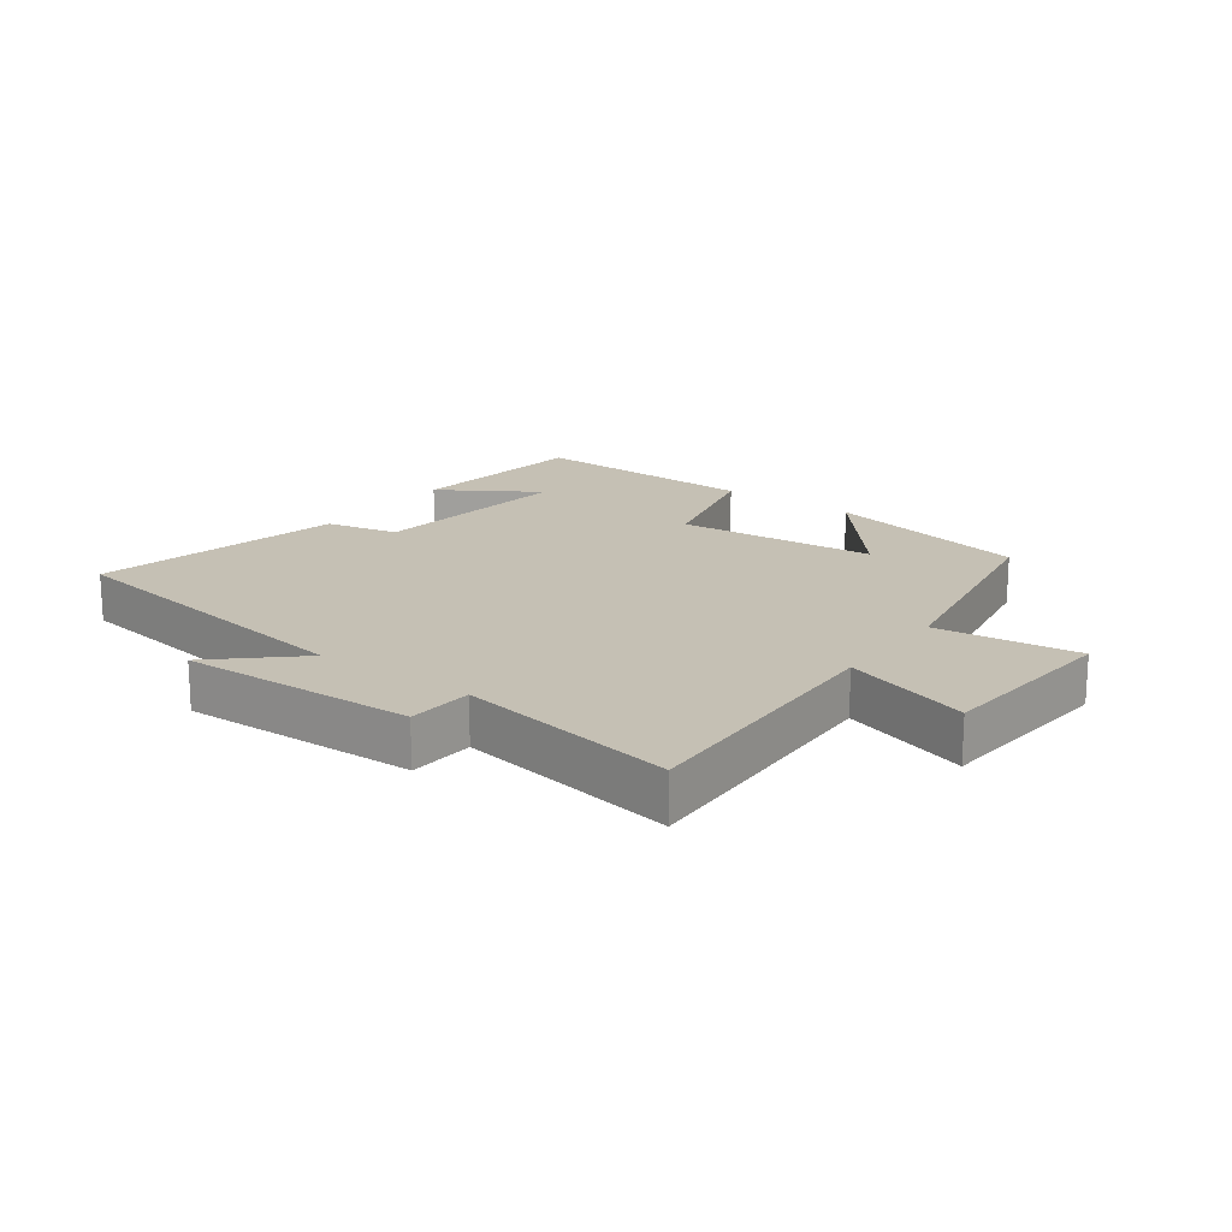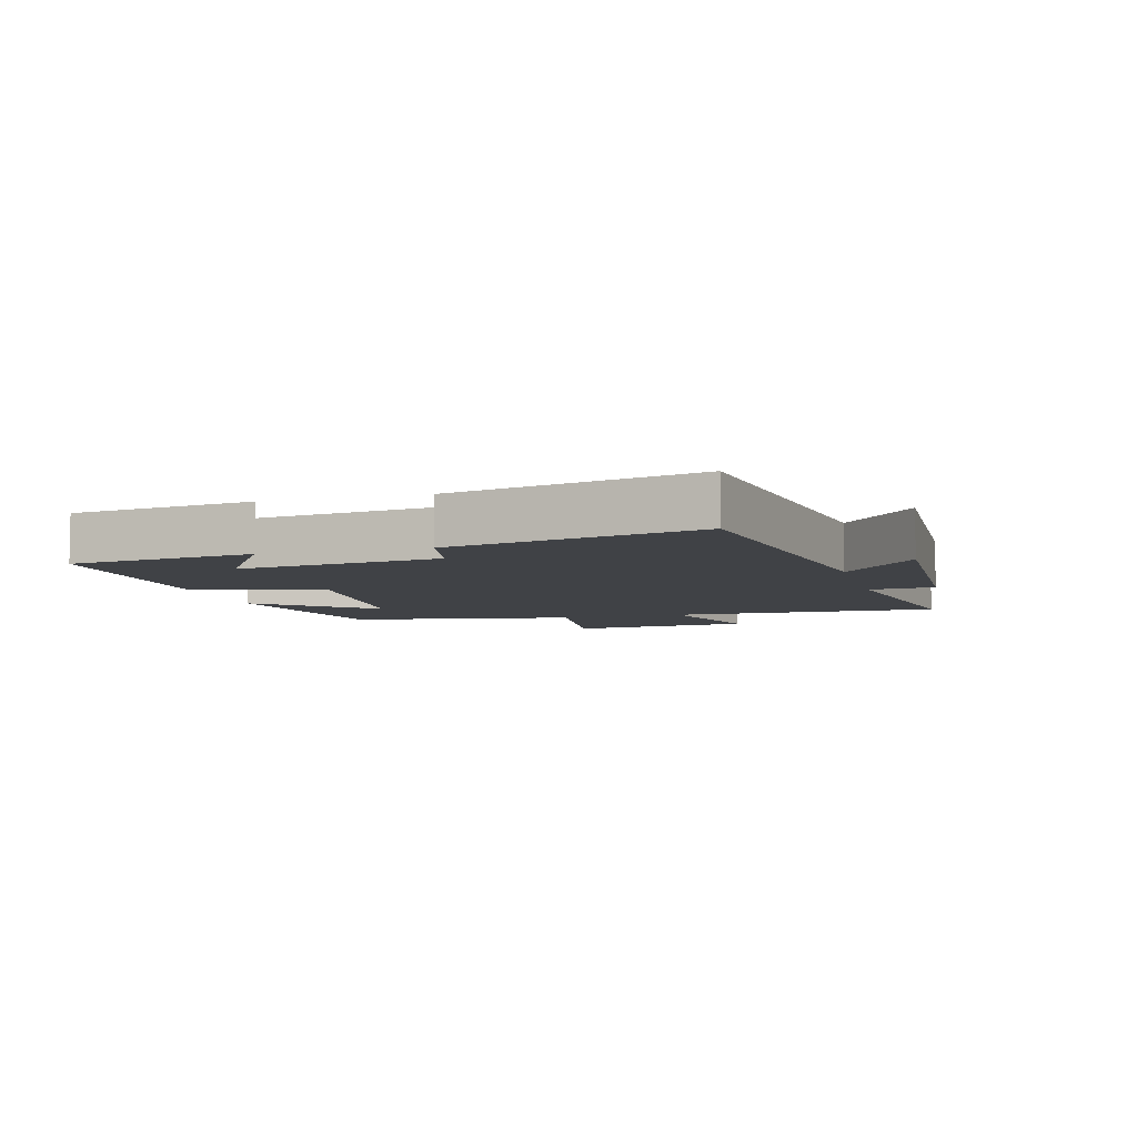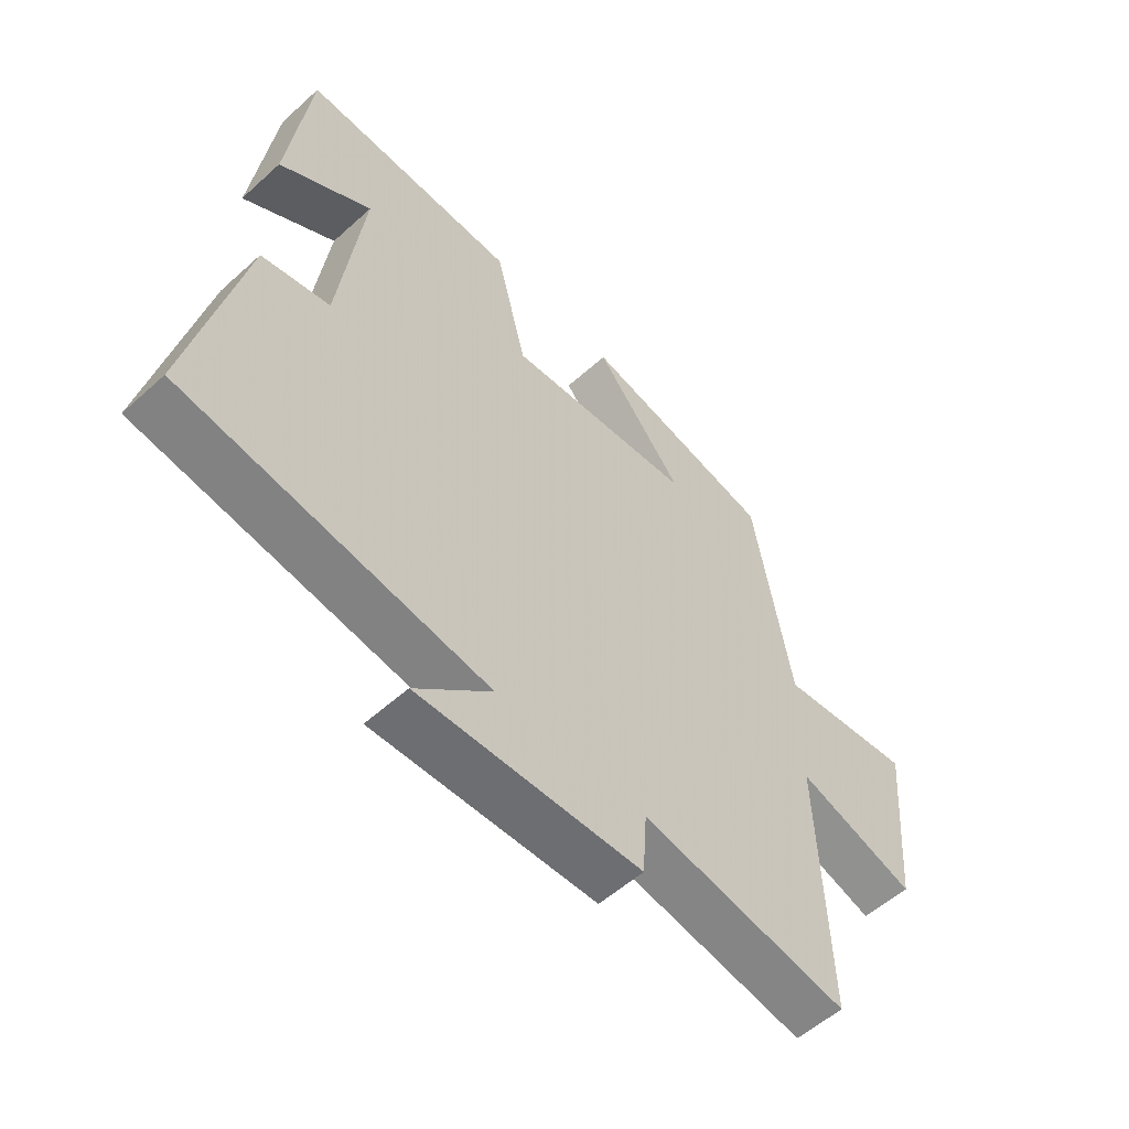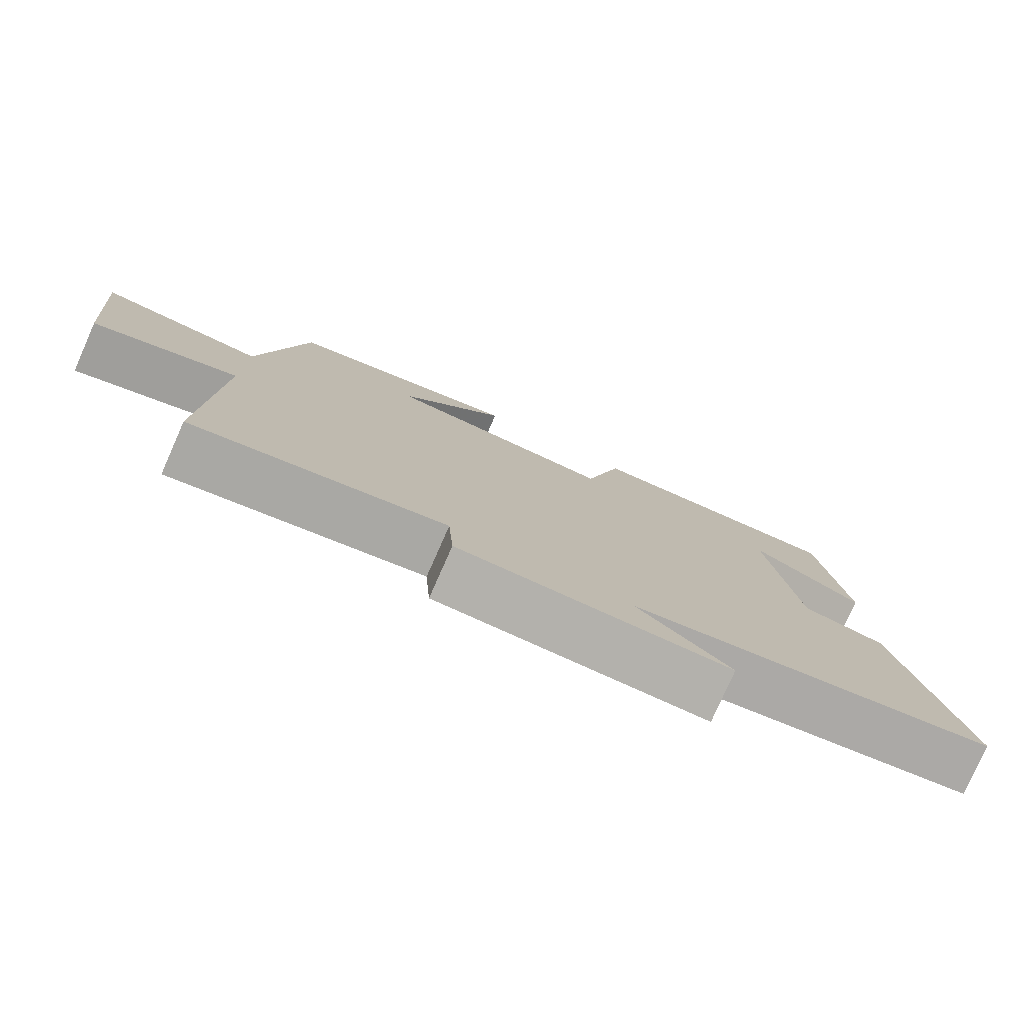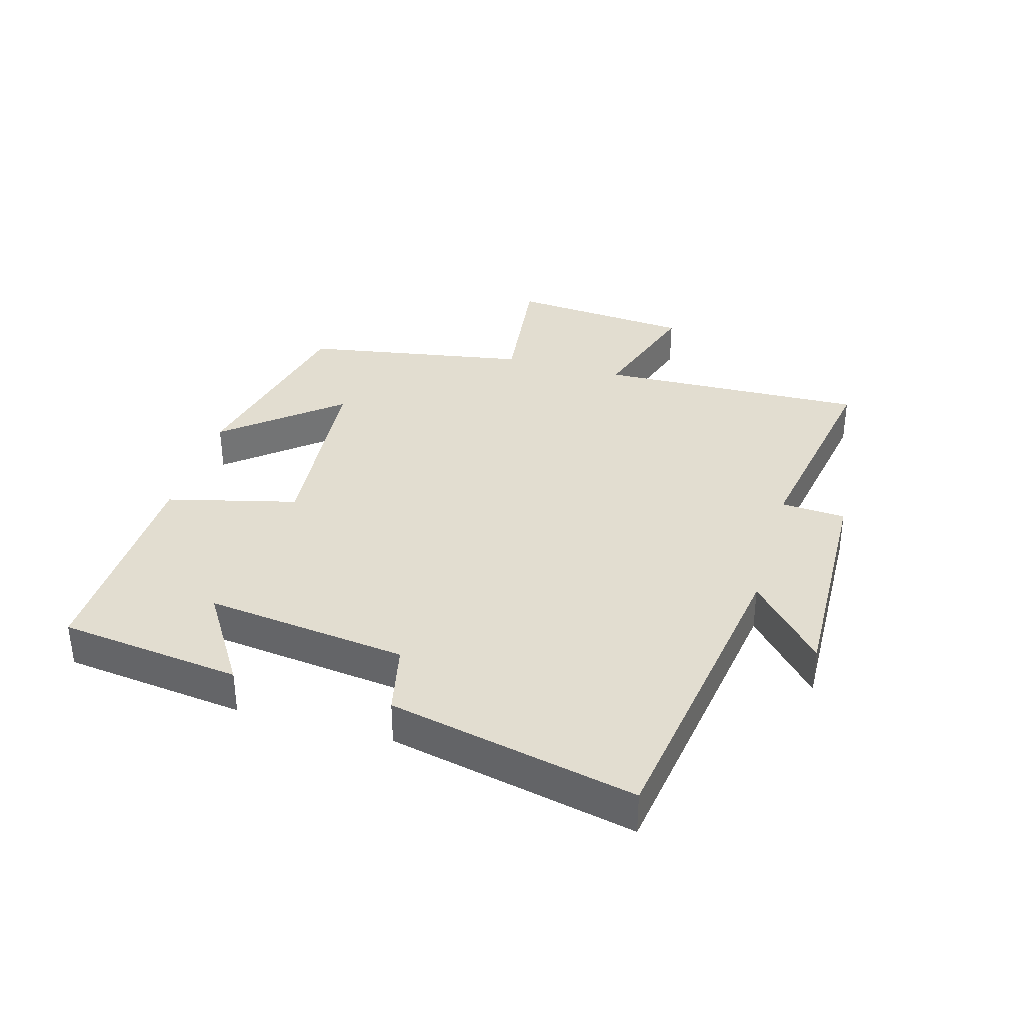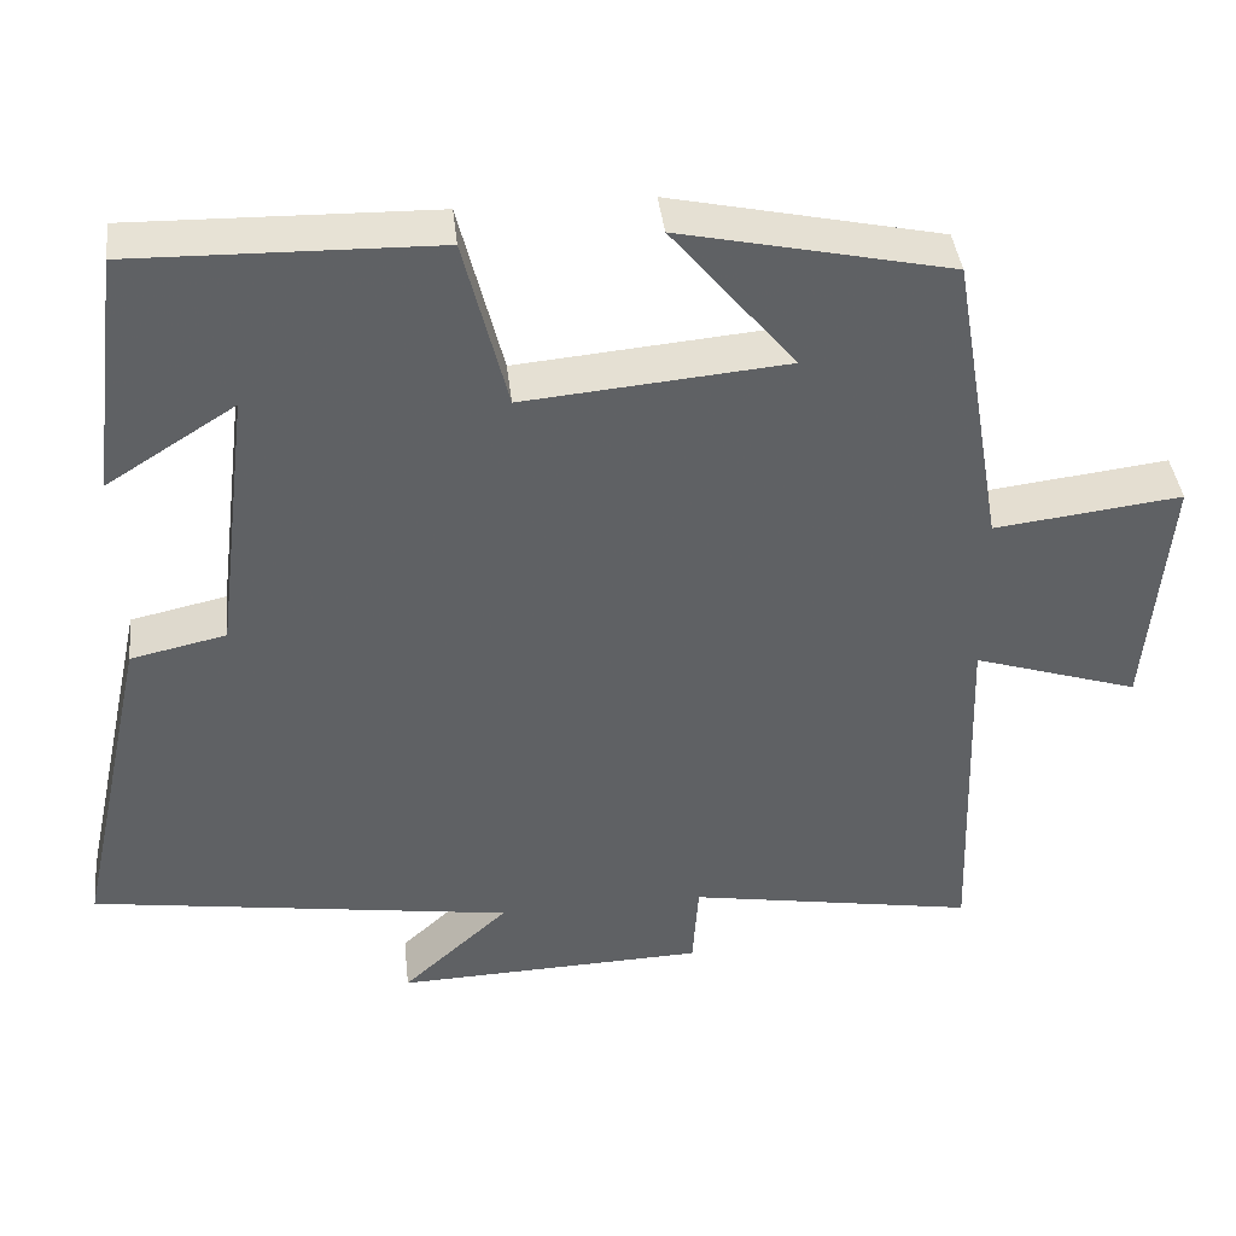
<metadata>
{"format":"obj","ext":"obj","renderer":"f3d","projection":"perspective","resolution":1024,"background":"white","views":[{"elev":18.2,"azim":-143.8,"up":"+Y"},{"elev":-6.5,"azim":105.5,"up":"+Y"},{"elev":-55.6,"azim":133.5,"up":"+Z"},{"elev":-78.6,"azim":-23.9,"up":"+Z"},{"elev":35.3,"azim":106.0,"up":"+Y"},{"elev":40.2,"azim":173.6,"up":"+Z"}]}
</metadata>
<code>
v 0.586 0.07 -0.425
v 0.081 0.07 -0.5
v 0.208 0.07 -0.615
v -0.162 0.07 -0.603
v -0.169 0.07 -0.5
v -0.514 0.07 -0.559
v -0.5 0.07 -0.131
v -0.698 0.07 -0.194
v -0.724 0.07 0.098
v -0.5 0.07 0.071
v -0.438 0.07 0.43
v -0.115 0.07 0.5
v -0.263 0.07 0.322
v 0.051 0.07 0.294
v 0.103 0.07 0.5
v 0.464 0.07 0.508
v 0.5 0.07 0.218
v 0.346 0.07 0.315
v 0.386 0.07 -0.007
v 0.5 0.07 -0.032
v 0.586 0 -0.425
v 0.081 0 -0.5
v 0.208 0 -0.615
v -0.162 0 -0.603
v -0.169 0 -0.5
v -0.514 0 -0.559
v -0.5 0 -0.131
v -0.698 0 -0.194
v -0.724 0 0.098
v -0.5 0 0.071
v -0.438 0 0.43
v -0.115 0 0.5
v -0.263 0 0.322
v 0.051 0 0.294
v 0.103 0 0.5
v 0.464 0 0.508
v 0.5 0 0.218
v 0.346 0 0.315
v 0.386 0 -0.007
v 0.5 0 -0.032
f 19 20 1 2
f 18 19 2
f 15 16 17 18
f 14 15 18 2
f 13 14 2
f 10 11 12 13
f 10 13 2
f 7 8 9 10
f 7 10 2
f 5 6 7
f 5 7 2 3
f 3 4 5
f 22 21 40 39
f 22 39 38
f 38 37 36 35
f 22 38 35 34
f 22 34 33
f 33 32 31 30
f 22 33 30
f 30 29 28 27
f 22 30 27
f 27 26 25
f 23 22 27 25
f 25 24 23
f 1 21 22 2
f 2 22 23 3
f 3 23 24 4
f 4 24 25 5
f 5 25 26 6
f 6 26 27 7
f 7 27 28 8
f 8 28 29 9
f 9 29 30 10
f 10 30 31 11
f 11 31 32 12
f 12 32 33 13
f 13 33 34 14
f 14 34 35 15
f 15 35 36 16
f 16 36 37 17
f 17 37 38 18
f 18 38 39 19
f 19 39 40 20
f 20 40 21 1

</code>
